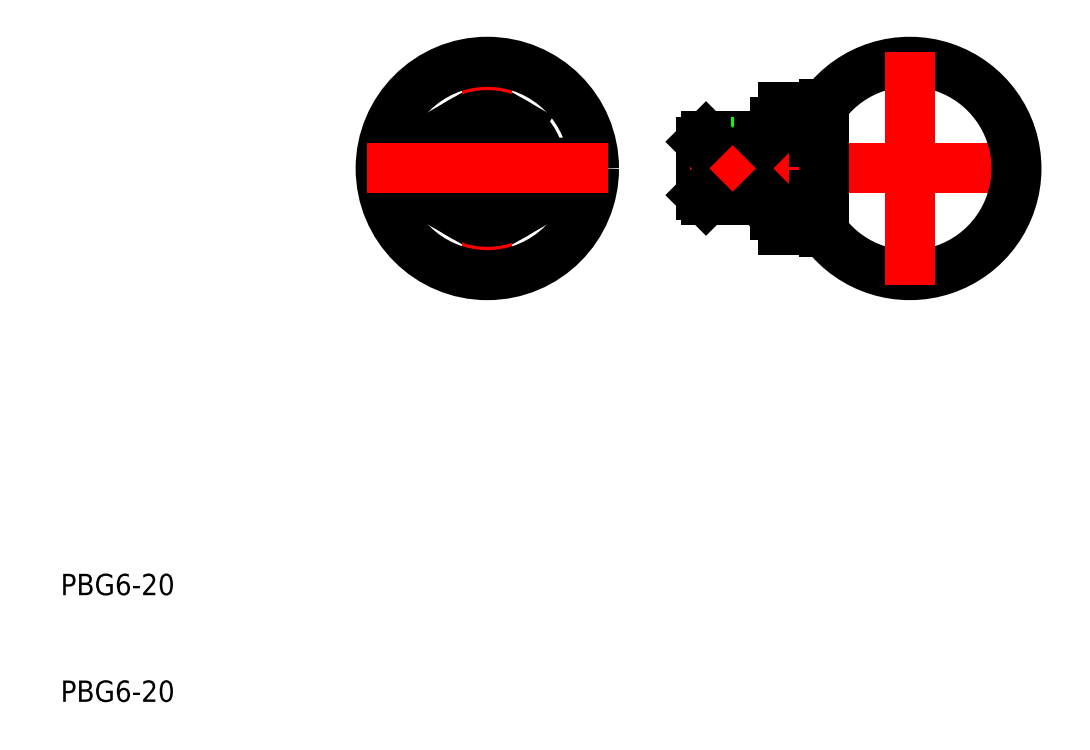
<metadata>
{"format":"dxf","ext":"dxf","renderer":"ezdxf+matplotlib","layout":"modelspace","background":"white","min_lineweight":24,"dpi":150}
</metadata>
<code>
0
SECTION
2
ENTITIES
0
TEXT
8
0
10
10
20
10
30
0
40
2
1
PBG6-20
0
TEXT
8
0
10
10
20
20
30
0
40
2
1
PBG6-20
0
LINE
8
0
10
75.5
20
63
30
0
11
70.5
21
63
31
0
0
LINE
8
0
10
77
20
62.5
30
0
11
76
21
62.5
31
0
0
LINE
8
0
10
76
20
62.46
30
0
11
70
21
62.46
31
0
0
LINE
8
0
10
77
20
57.5
30
0
11
76
21
57.5
31
0
0
LINE
8
0
10
76
20
57.54
30
0
11
70
21
57.54
31
0
0
LINE
8
0
10
75.5
20
57
30
0
11
70.5
21
57
31
0
0
LINE
8
0
10
70
20
62.5
30
0
11
70
21
57.5
31
0
0
LINE
8
0
10
70.5
20
57
30
0
11
70.5
21
63
31
0
0
LINE
8
0
10
76
20
62.5
30
0
11
76
21
57.5
31
0
0
LINE
8
0
10
75.5
20
57
30
0
11
75.5
21
63
31
0
0
LINE
8
0
10
77.71
20
65.77
30
0
11
79.89
21
65.77
31
0
0
LINE
8
0
10
77.71
20
57.11
30
0
11
79.89
21
57.11
31
0
0
LINE
8
0
10
77.71
20
62.89
30
0
11
79.89
21
62.89
31
0
0
LINE
8
0
10
80.6
20
55.68
30
0
11
80.6
21
64.34
31
0
0
ARC
8
0
10
74.35
20
60
30
0
40
6.247
50
332.5
51
27.52
0
ARC
8
0
10
78.77
20
64.33
30
0
40
1.827
50
307.8
51
52.18
0
ARC
8
0
10
78.83
20
64.33
30
0
40
1.827
50
127.8
51
232.2
0
ARC
8
0
10
83.25
20
60
30
0
40
6.247
50
152.5
51
207.5
0
LINE
8
0
10
77
20
55.68
30
0
11
77
21
64.34
31
0
0
LINE
8
0
10
77.71
20
54.23
30
0
11
79.89
21
54.23
31
0
0
ARC
8
0
10
78.77
20
55.67
30
0
40
1.827
50
307.8
51
52.18
0
ARC
8
0
10
78.83
20
55.67
30
0
40
1.827
50
127.8
51
232.2
0
LINE
8
CENTER
10
69
20
60
30
0
11
100.6
21
60
31
0
0
POLYLINE
8
0
66
     1
10
0
20
0
30
0
70
     1
0
VERTEX
8
0
10
55
20
62.89
30
0
0
VERTEX
8
0
10
50
20
65.77
30
0
0
VERTEX
8
0
10
45
20
62.89
30
0
0
VERTEX
8
0
10
45
20
57.11
30
0
0
VERTEX
8
0
10
50
20
54.23
30
0
0
VERTEX
8
0
10
55
20
57.11
30
0
0
SEQEND
8
0
0
LINE
8
CENTER
10
50
20
71.32
30
0
11
50
21
48.68
31
0
0
LINE
8
0
10
81.6
20
54
30
0
11
81.6
21
66
31
0
0
ARC
8
0
10
89.6
20
60
30
0
40
10
50
216.9
51
143.1
0
LINE
8
0
10
81.6
20
62.5
30
0
11
80.6
21
62.5
31
0
0
LINE
8
0
10
81.6
20
57.5
30
0
11
80.6
21
57.5
31
0
0
CIRCLE
8
0
10
50
20
60
30
0
40
10
0
CIRCLE
8
0
10
50
20
60
30
0
40
5
0
CIRCLE
8
0
10
50
20
60
30
0
40
2.458
0
CIRCLE
8
0
10
50
20
60
30
0
40
3
0
LINE
8
CENTER
10
38.68
20
60
30
0
11
61.32
21
60
31
0
0
LINE
8
CENTER
10
89.6
20
49.09
30
0
11
89.6
21
70.91
31
0
0
LINE
8
0
10
70
20
62.5
30
0
11
70.5
21
63
31
0
0
LINE
8
0
10
70.5
20
57
30
0
11
70
21
57.5
31
0
0
LINE
8
0
10
75.5
20
63
30
0
11
76
21
62.5
31
0
0
LINE
8
0
10
76
20
57.5
30
0
11
75.5
21
57
31
0
0
ENDSEC
0
EOF

</code>
